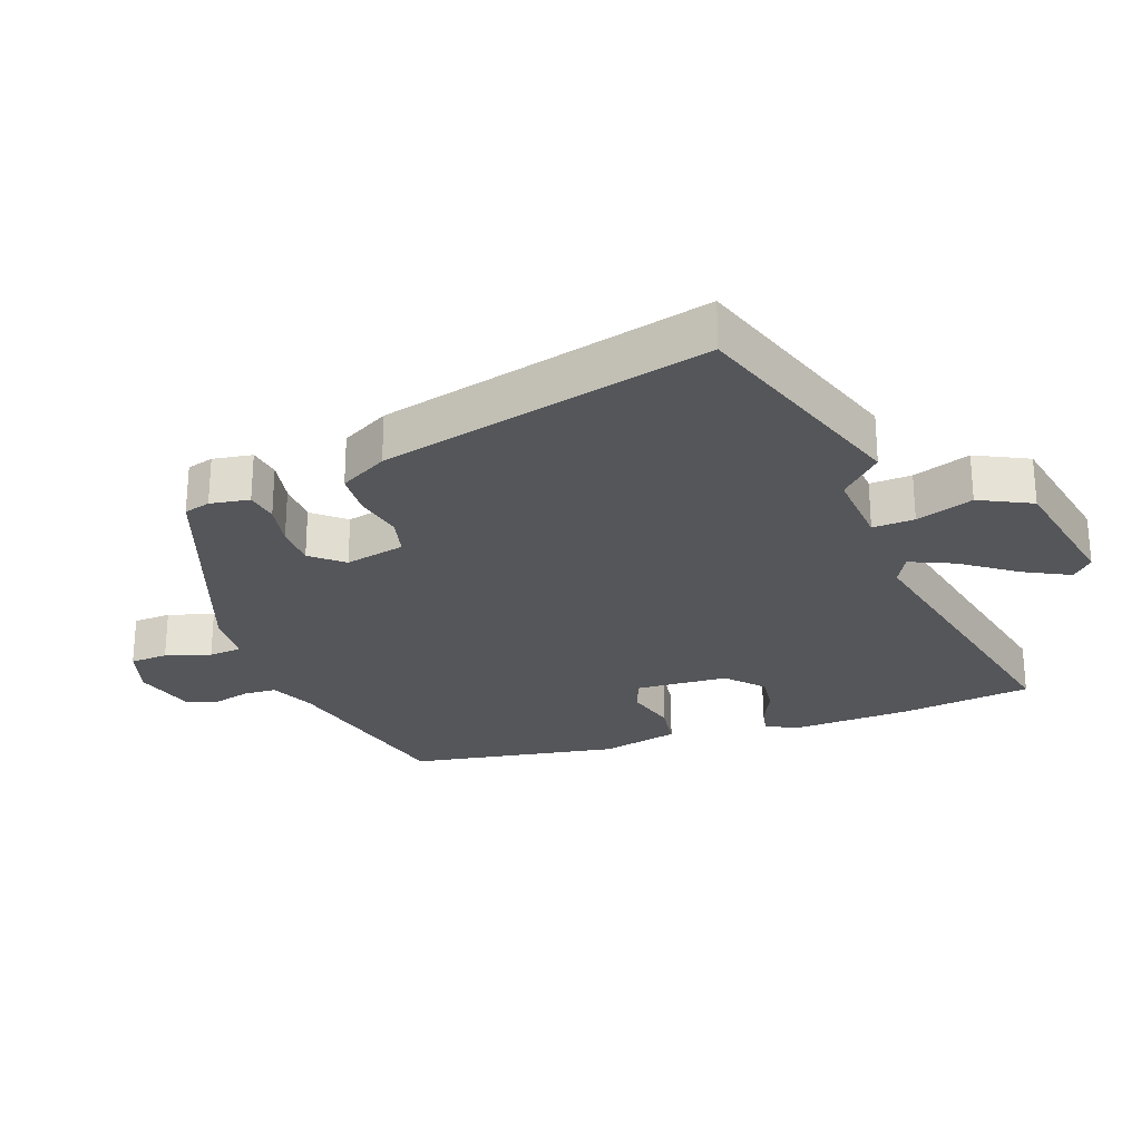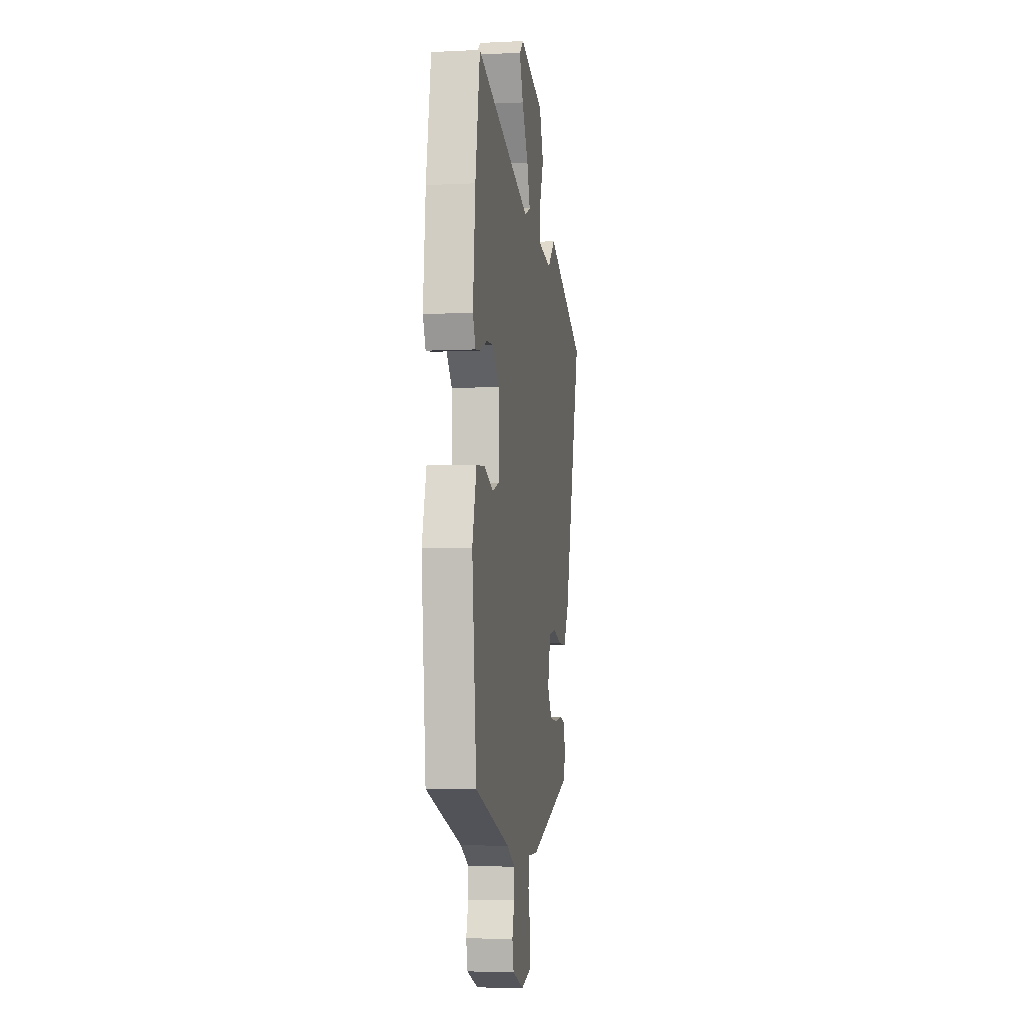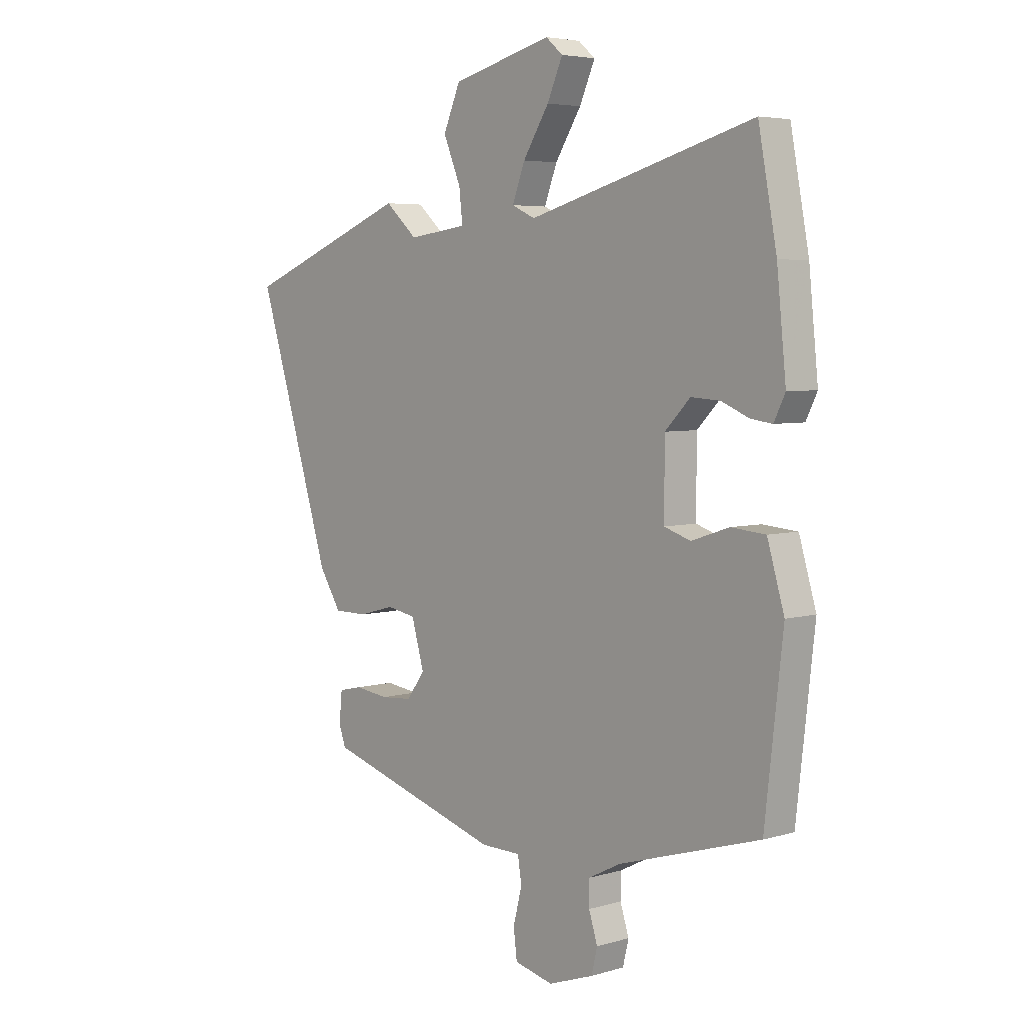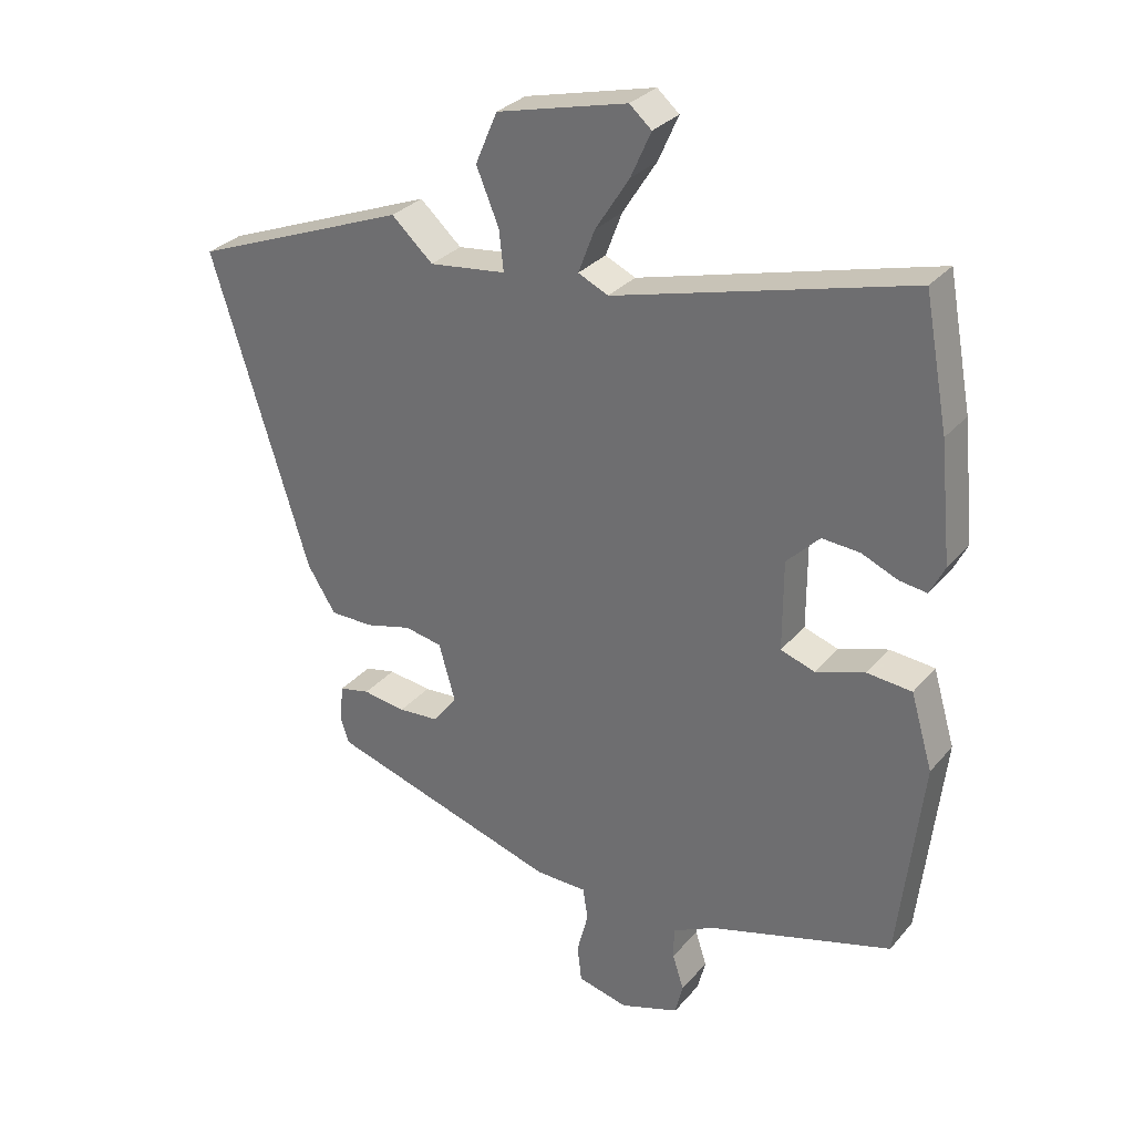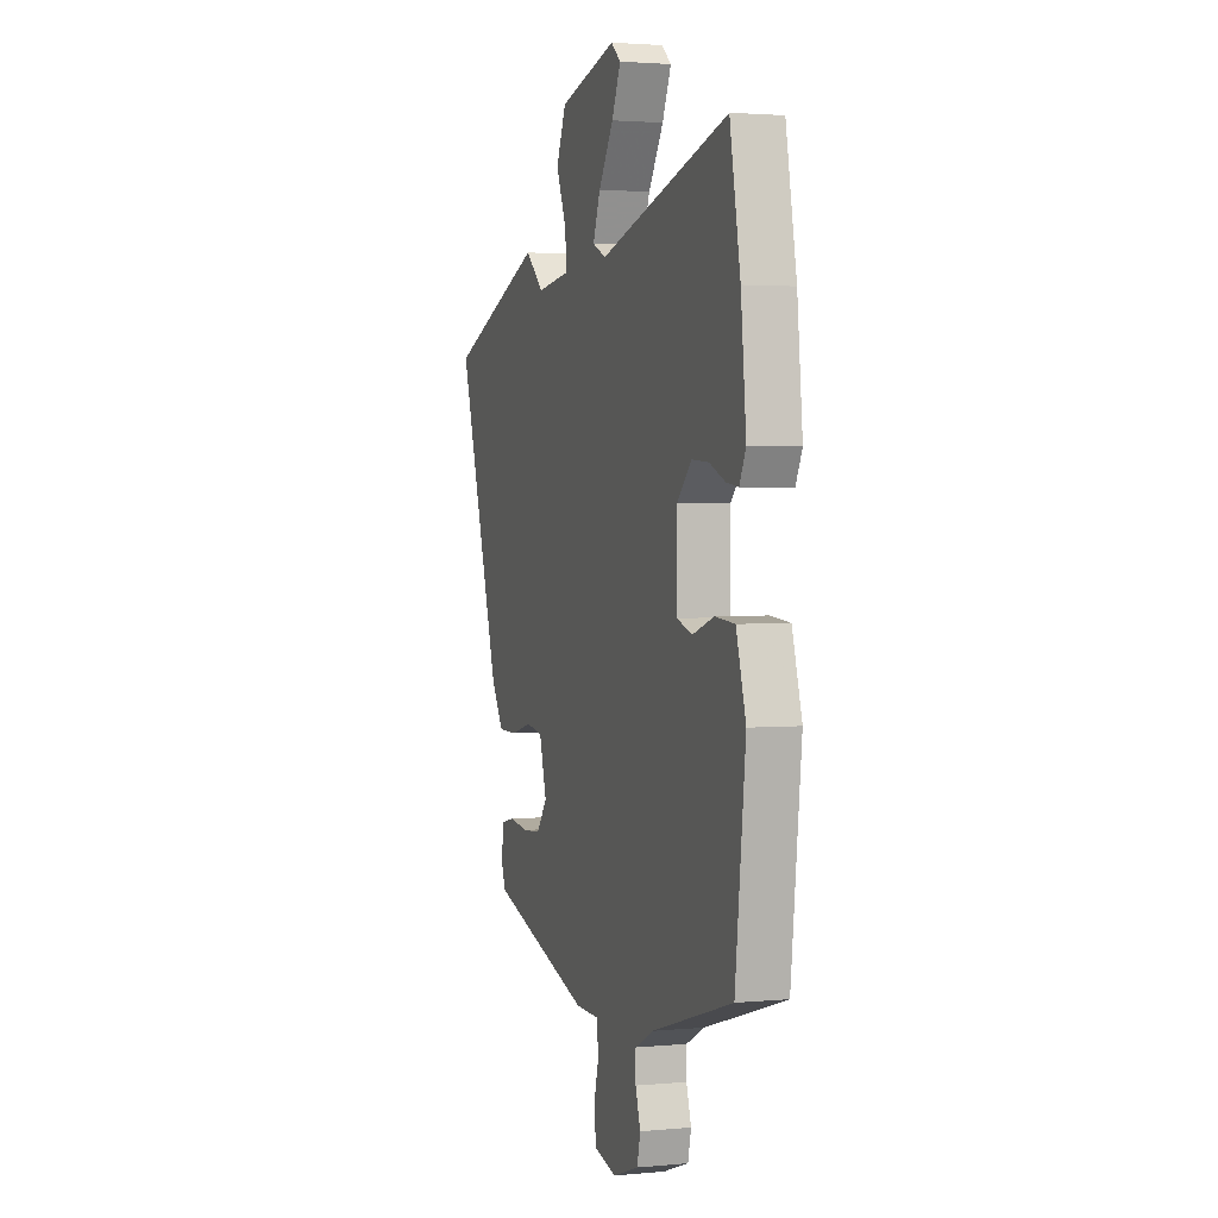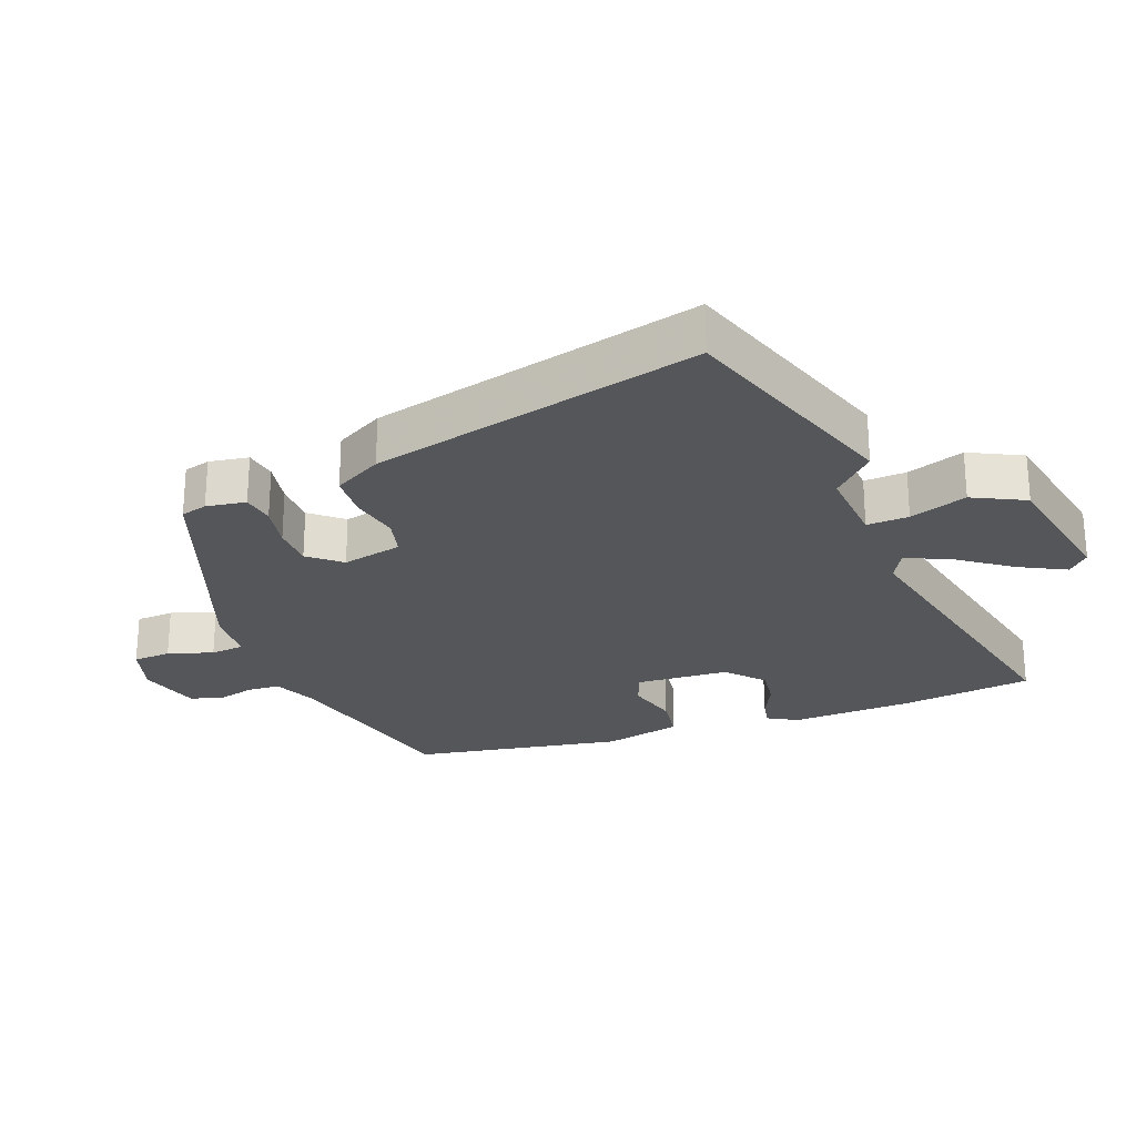
<metadata>
{"format":"obj","ext":"obj","renderer":"f3d","projection":"perspective","resolution":1024,"background":"white","views":[{"elev":-26.0,"azim":-73.6,"up":"+Y"},{"elev":-5.9,"azim":98.3,"up":"+Z"},{"elev":4.9,"azim":47.5,"up":"+Z"},{"elev":30.6,"azim":32.7,"up":"+Z"},{"elev":2.4,"azim":71.8,"up":"+Z"},{"elev":-25.3,"azim":-72.7,"up":"+Y"}]}
</metadata>
<code>
v 0.471 0.07 0.652
v 0.509 0.07 0.45
v 0.528 0.07 0.264
v 0.505 0.07 0.217
v 0.461 0.07 0.223
v 0.404 0.07 0.247
v 0.344 0.07 0.251
v 0.292 0.07 0.198
v 0.292 0.07 0.056
v 0.346 0.07 0.038
v 0.424 0.07 0.064
v 0.495 0.07 0.058
v 0.53 0.07 -0.06
v 0.493 0.07 -0.386
v 0.201 0.07 -0.474
v 0.134 0.07 -0.508
v 0.134 0.07 -0.558
v 0.152 0.07 -0.614
v 0.14 0.07 -0.664
v 0.046 0.07 -0.697
v -0.034 0.07 -0.678
v -0.041 0.07 -0.62
v -0.023 0.07 -0.55
v -0.031 0.07 -0.499
v -0.113 0.07 -0.498
v -0.481 0.07 -0.387
v -0.495 0.07 -0.347
v -0.489 0.07 -0.286
v -0.44 0.07 -0.275
v -0.371 0.07 -0.284
v -0.306 0.07 -0.279
v -0.268 0.07 -0.228
v -0.294 0.07 -0.137
v -0.354 0.07 -0.126
v -0.428 0.07 -0.146
v -0.497 0.07 -0.146
v -0.542 0.07 -0.075
v -0.697 0.07 0.422
v -0.353 0.07 0.559
v -0.287 0.07 0.5
v -0.165 0.07 0.516
v -0.172 0.07 0.58
v -0.208 0.07 0.666
v -0.173 0.07 0.748
v 0.034 0.07 0.801
v 0.069 0.07 0.771
v 0.037 0.07 0.699
v -0.017 0.07 0.614
v -0.043 0.07 0.545
v 0.005 0.07 0.523
v 0.471 0 0.652
v 0.509 0 0.45
v 0.528 0 0.264
v 0.505 0 0.217
v 0.461 0 0.223
v 0.404 0 0.247
v 0.344 0 0.251
v 0.292 0 0.198
v 0.292 0 0.056
v 0.346 0 0.038
v 0.424 0 0.064
v 0.495 0 0.058
v 0.53 0 -0.06
v 0.493 0 -0.386
v 0.201 0 -0.474
v 0.134 0 -0.508
v 0.134 0 -0.558
v 0.152 0 -0.614
v 0.14 0 -0.664
v 0.046 0 -0.697
v -0.034 0 -0.678
v -0.041 0 -0.62
v -0.023 0 -0.55
v -0.031 0 -0.499
v -0.113 0 -0.498
v -0.481 0 -0.387
v -0.495 0 -0.347
v -0.489 0 -0.286
v -0.44 0 -0.275
v -0.371 0 -0.284
v -0.306 0 -0.279
v -0.268 0 -0.228
v -0.294 0 -0.137
v -0.354 0 -0.126
v -0.428 0 -0.146
v -0.497 0 -0.146
v -0.542 0 -0.075
v -0.697 0 0.422
v -0.353 0 0.559
v -0.287 0 0.5
v -0.165 0 0.516
v -0.172 0 0.58
v -0.208 0 0.666
v -0.173 0 0.748
v 0.034 0 0.801
v 0.069 0 0.771
v 0.037 0 0.699
v -0.017 0 0.614
v -0.043 0 0.545
v 0.005 0 0.523
f 46 47 48
f 45 46 48
f 44 45 48
f 43 44 48
f 42 43 48
f 41 42 48 49
f 38 39 40
f 37 38 40
f 36 37 40
f 35 36 40
f 34 35 40
f 33 34 40 41
f 41 49 50
f 33 41 50
f 32 33 50
f 28 29 30
f 27 28 30
f 26 27 30
f 25 26 30
f 24 25 30
f 24 30 31
f 21 22 23
f 20 21 23
f 19 20 23
f 18 19 23
f 17 18 23
f 16 17 23 24
f 24 31 32
f 16 24 32
f 15 16 32
f 14 15 32
f 13 14 32
f 12 13 32
f 11 12 32
f 10 11 32
f 4 5 6
f 3 4 6
f 2 3 6
f 1 2 6
f 50 1 6
f 50 6 7
f 32 50 7 8
f 9 10 32
f 8 9 32
f 98 97 96
f 98 96 95
f 98 95 94
f 98 94 93
f 98 93 92
f 99 98 92 91
f 90 89 88
f 90 88 87
f 90 87 86
f 90 86 85
f 90 85 84
f 91 90 84 83
f 100 99 91
f 100 91 83
f 100 83 82
f 80 79 78
f 80 78 77
f 80 77 76
f 80 76 75
f 80 75 74
f 81 80 74
f 73 72 71
f 73 71 70
f 73 70 69
f 73 69 68
f 73 68 67
f 74 73 67 66
f 82 81 74
f 82 74 66
f 82 66 65
f 82 65 64
f 82 64 63
f 82 63 62
f 82 62 61
f 82 61 60
f 56 55 54
f 56 54 53
f 56 53 52
f 56 52 51
f 56 51 100
f 57 56 100
f 58 57 100 82
f 82 60 59
f 82 59 58
f 1 51 52 2
f 2 52 53 3
f 3 53 54 4
f 4 54 55 5
f 5 55 56 6
f 6 56 57 7
f 7 57 58 8
f 8 58 59 9
f 9 59 60 10
f 10 60 61 11
f 11 61 62 12
f 12 62 63 13
f 13 63 64 14
f 14 64 65 15
f 15 65 66 16
f 16 66 67 17
f 17 67 68 18
f 18 68 69 19
f 19 69 70 20
f 20 70 71 21
f 21 71 72 22
f 22 72 73 23
f 23 73 74 24
f 24 74 75 25
f 25 75 76 26
f 26 76 77 27
f 27 77 78 28
f 28 78 79 29
f 29 79 80 30
f 30 80 81 31
f 31 81 82 32
f 32 82 83 33
f 33 83 84 34
f 34 84 85 35
f 35 85 86 36
f 36 86 87 37
f 37 87 88 38
f 38 88 89 39
f 39 89 90 40
f 40 90 91 41
f 41 91 92 42
f 42 92 93 43
f 43 93 94 44
f 44 94 95 45
f 45 95 96 46
f 46 96 97 47
f 47 97 98 48
f 48 98 99 49
f 49 99 100 50
f 50 100 51 1

</code>
